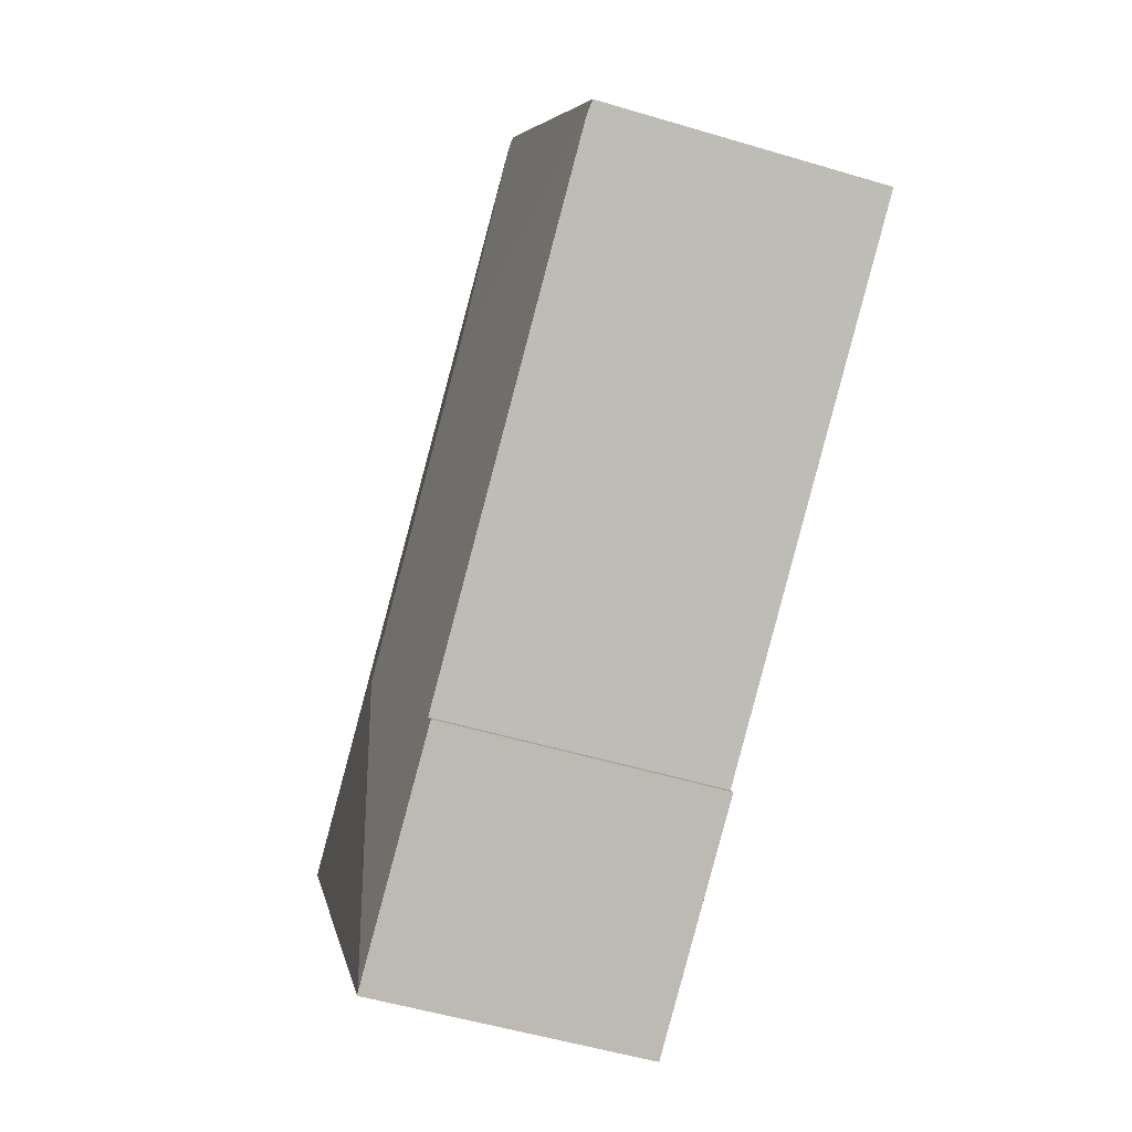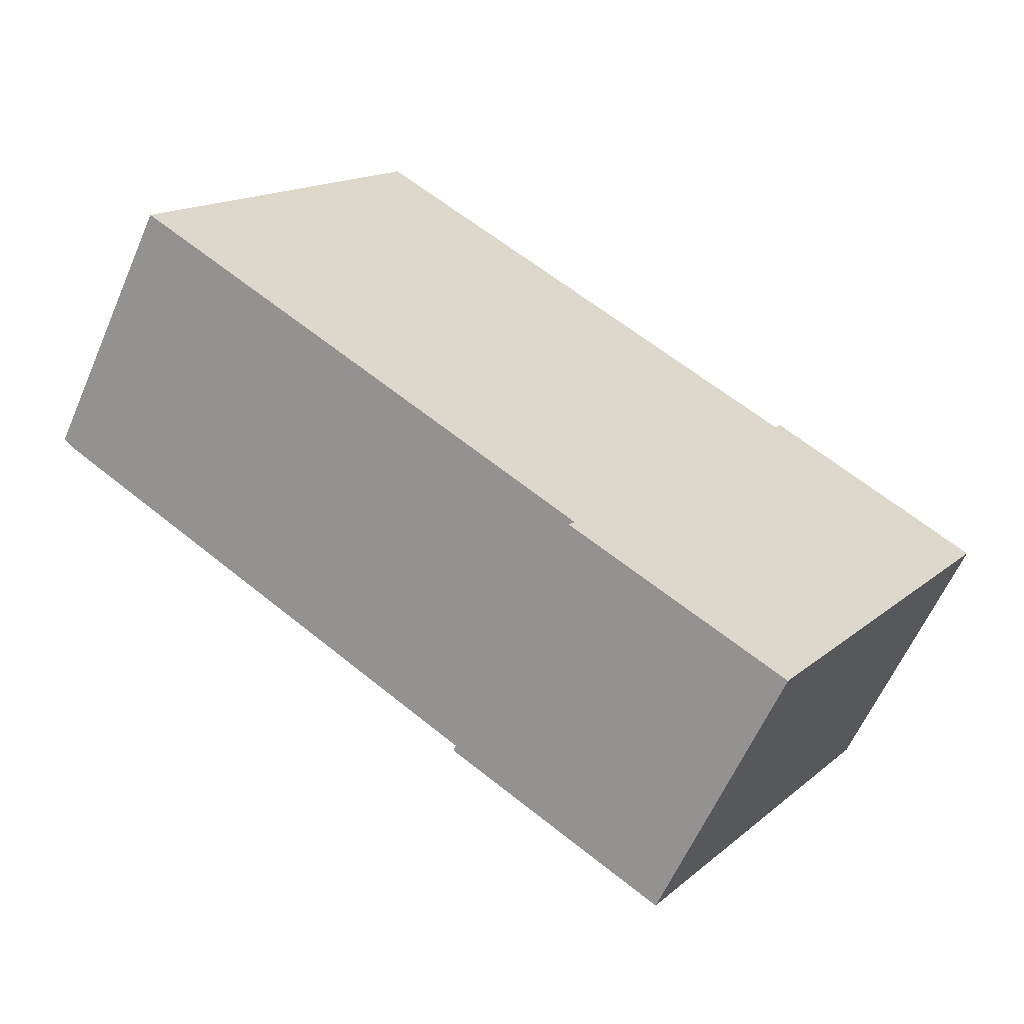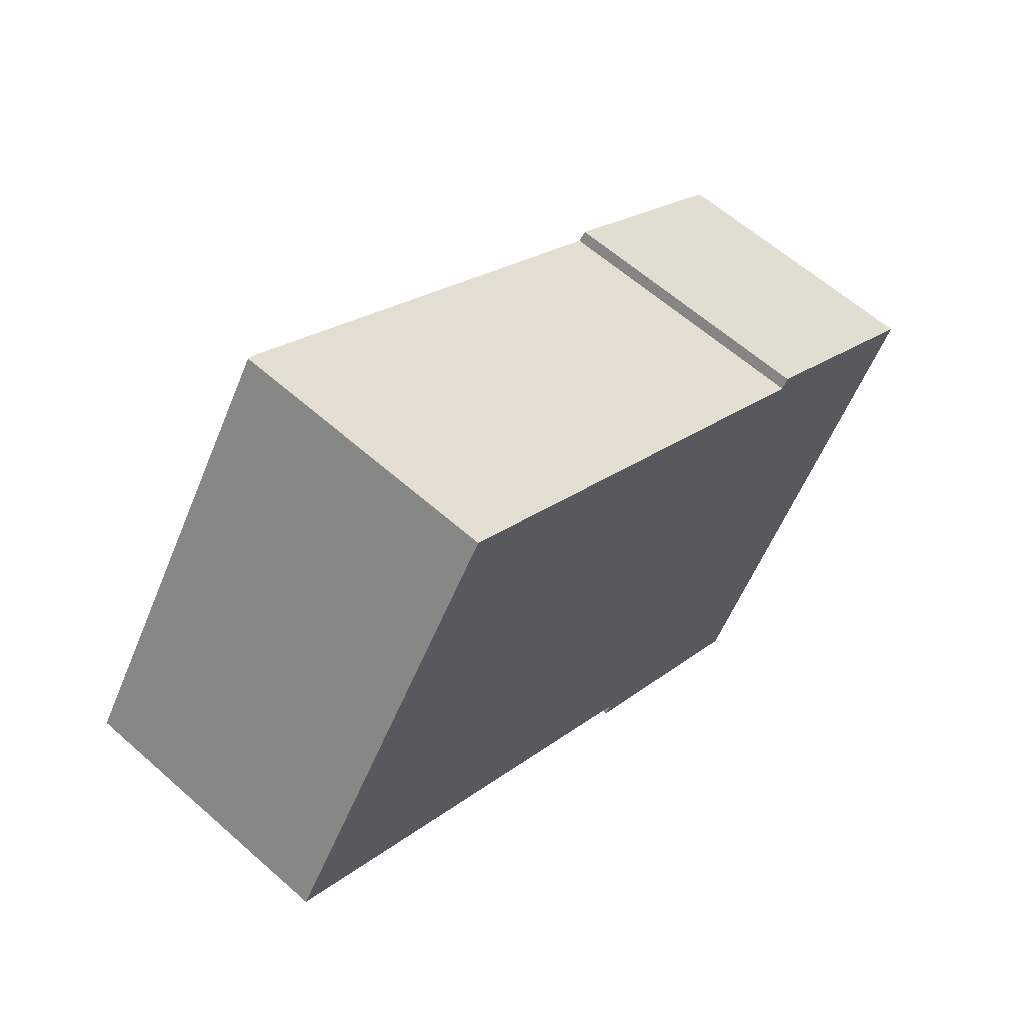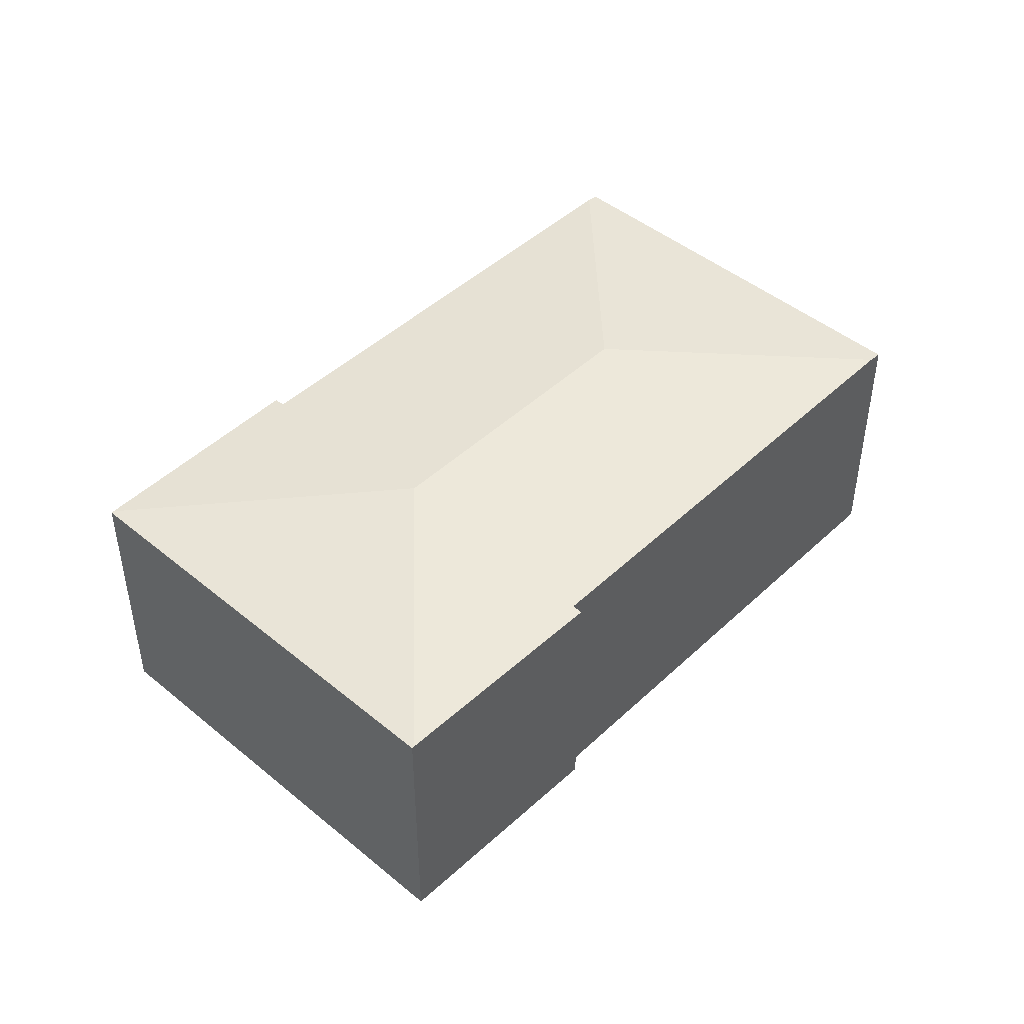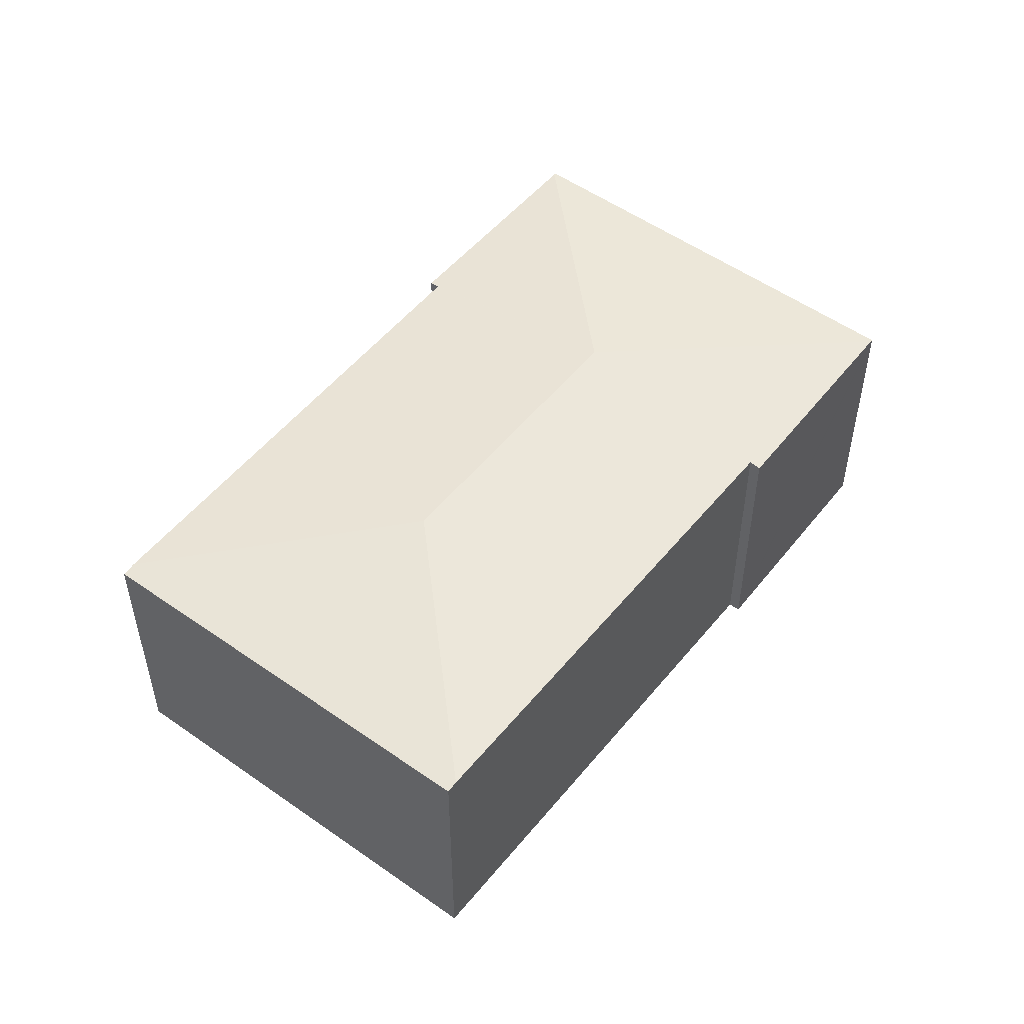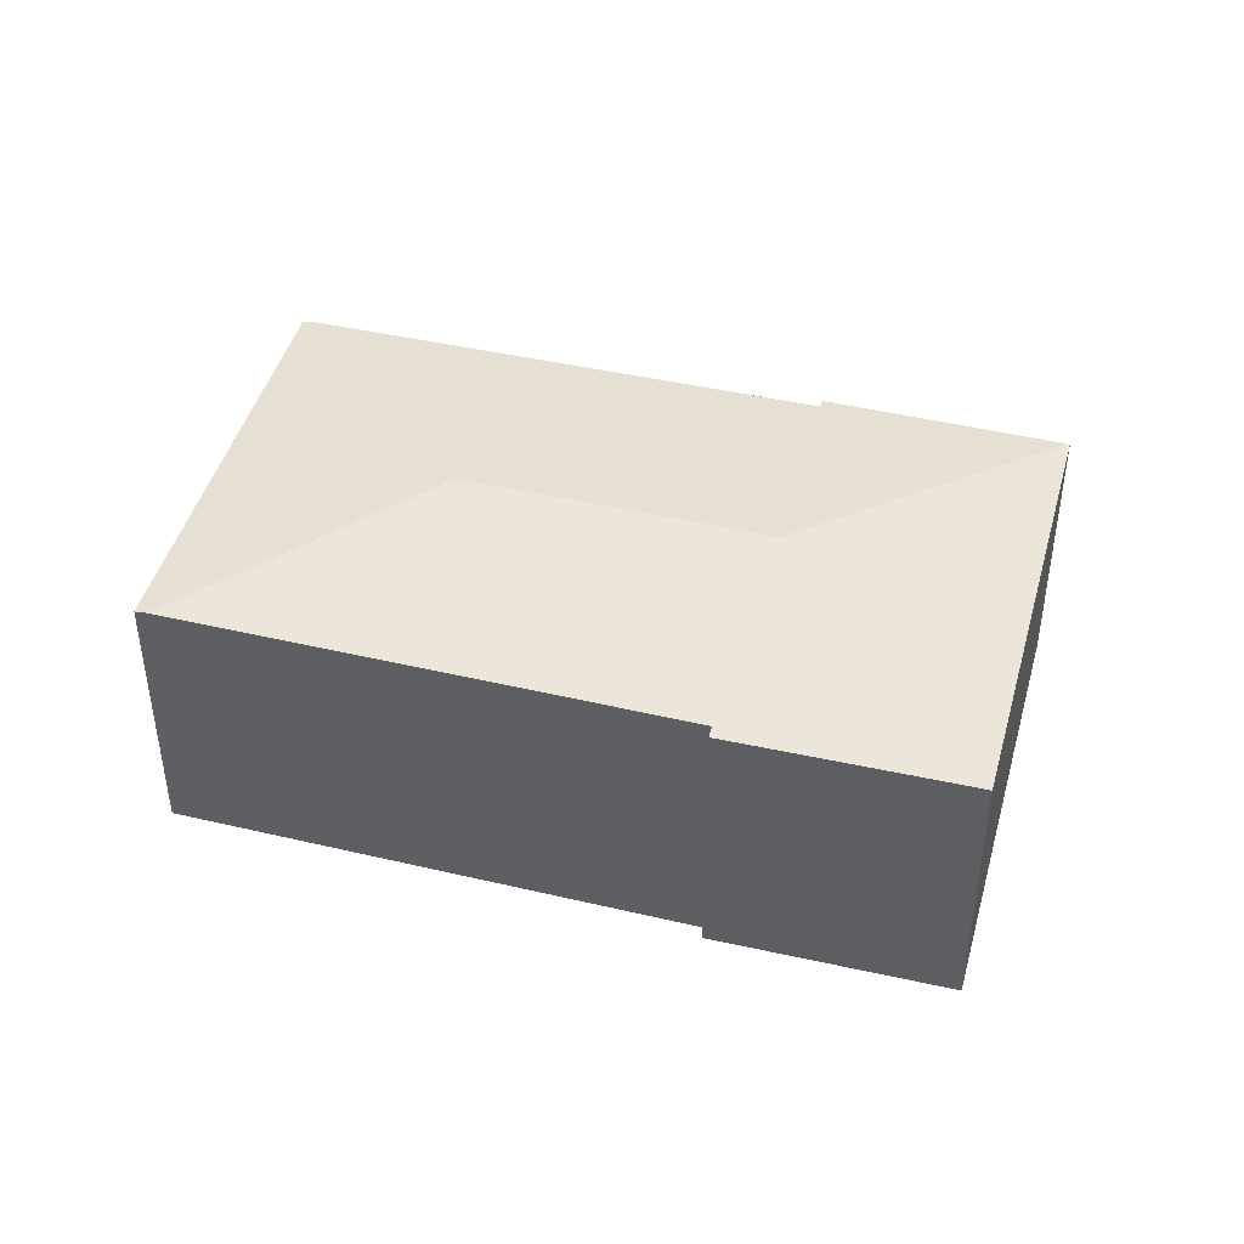
<metadata>
{"format":"obj","ext":"obj","renderer":"f3d","projection":"perspective","resolution":1024,"background":"white","views":[{"elev":-52.4,"azim":-107.9,"up":"+Z"},{"elev":-60.5,"azim":-23.4,"up":"+Z"},{"elev":60.9,"azim":-47.9,"up":"+Z"},{"elev":46.3,"azim":166.4,"up":"+Y"},{"elev":51.9,"azim":-19.2,"up":"+Y"},{"elev":44.1,"azim":48.3,"up":"+Y"}]}
</metadata>
<code>
v  17.29 8.897 -3.361
v  20.91 8.101 2.658
v  26.88 8.11 -1.33
v  20.71 8.142 2.355
v  12.08 8.148 7.922
v  9.532 8.897 1.694
v  7.604 8.151 10.8
v  26.95 8.101 -1.374
v  19.39 8.101 -13.01
v  19.32 8.11 -12.97
v  13.22 8.101 -9.091
v  13.4 8.137 -8.829
v  12.08 8.138 -7.957
v  0.371 8.146 -0.244
v  7.301 8.11 11
v  0 8.096 4.957e-16
v  13.4 5.406e-16 -8.829
v  13.22 5.567e-16 -9.091
v  7.301 -6.735e-16 11
v  0 0 0
v  20.71 -1.442e-16 2.355
v  20.91 -1.628e-16 2.658
v  12.08 4.872e-16 -7.957
v  0.371 1.494e-17 -0.244
v  19.32 7.943e-16 -12.97
v  19.39 7.969e-16 -13.01
v  7.604 -6.616e-16 10.8
v  12.08 -4.851e-16 7.922
v  26.95 8.413e-17 -1.374
v  26.88 8.144e-17 -1.33
g defaultobject
f 1 2 3
f 2 1 4
f 4 1 5
f 5 1 6
f 5 6 7
f 8 1 3
f 1 8 9
f 1 9 10
f 11 1 10
f 1 11 12
f 1 12 13
f 1 13 6
f 6 13 14
f 15 14 16
f 14 15 6
f 6 15 7
f 11 17 12
f 17 11 18
f 16 19 15
f 19 16 20
f 21 2 4
f 2 21 22
f 17 13 12
f 13 17 14
f 14 17 23
f 14 23 24
f 14 24 16
f 16 24 20
f 10 18 11
f 18 10 9
f 18 9 25
f 25 9 26
f 19 7 15
f 7 19 5
f 5 19 4
f 4 19 27
f 4 27 28
f 4 28 21
f 22 3 2
f 3 22 8
f 8 22 29
f 29 22 30
f 29 9 8
f 9 29 26
f 27 17 28
f 17 27 23
f 23 27 24
f 24 27 19
f 24 19 20
f 30 26 29
f 26 30 22
f 26 22 21
f 26 21 28
f 26 28 25
f 25 28 17
f 25 17 18

</code>
